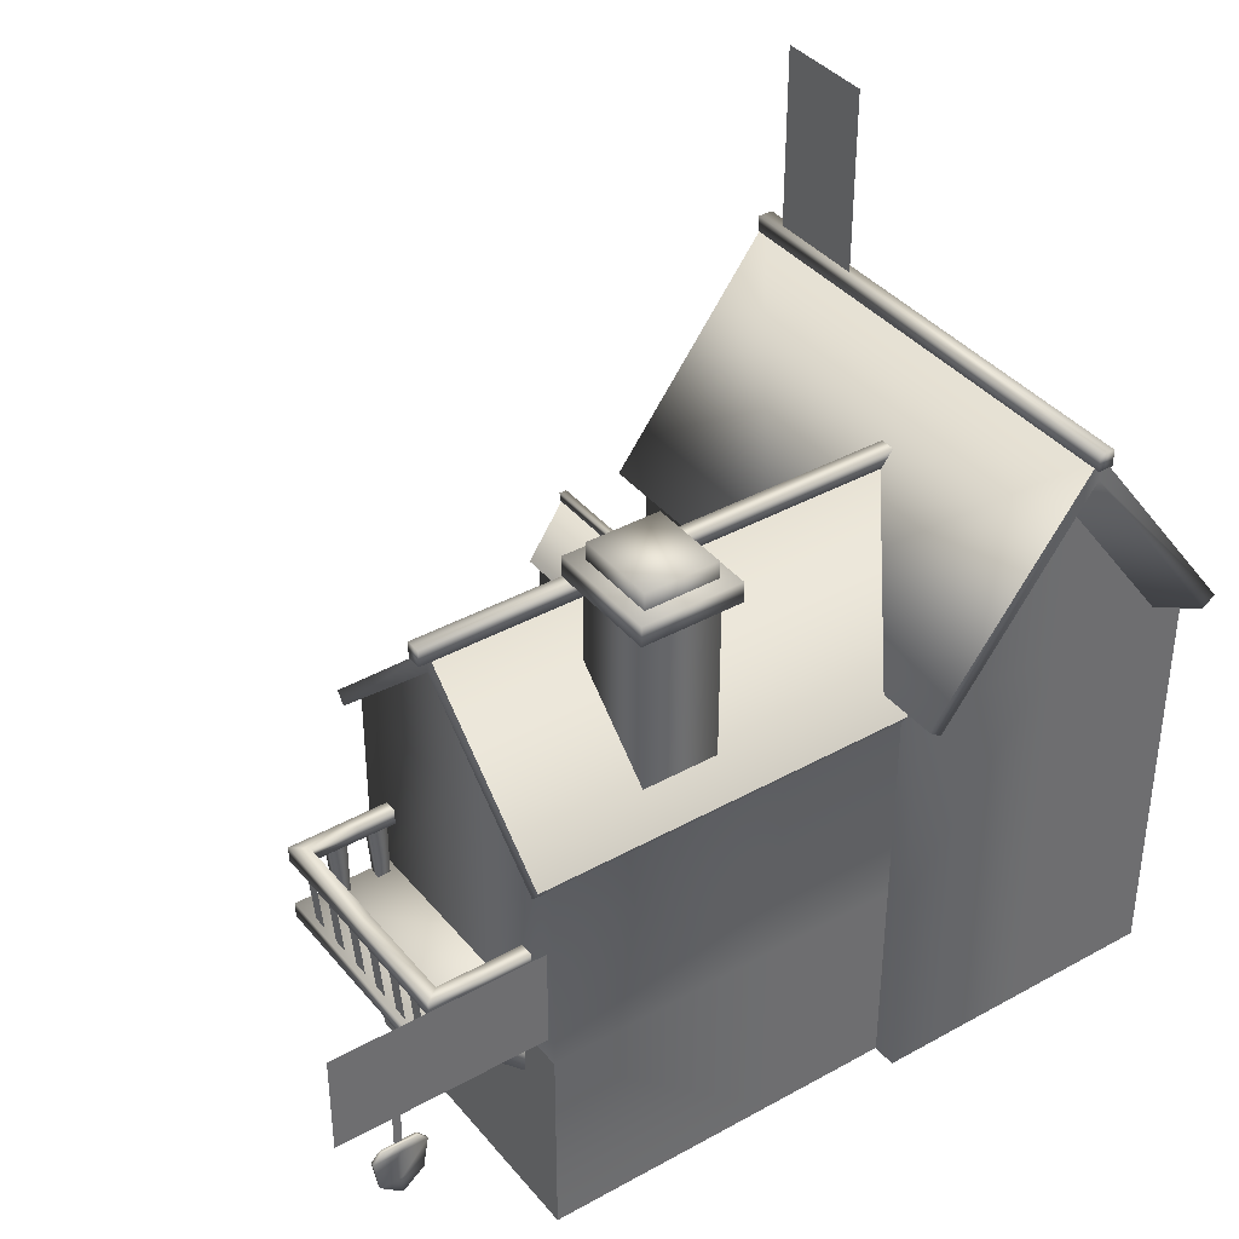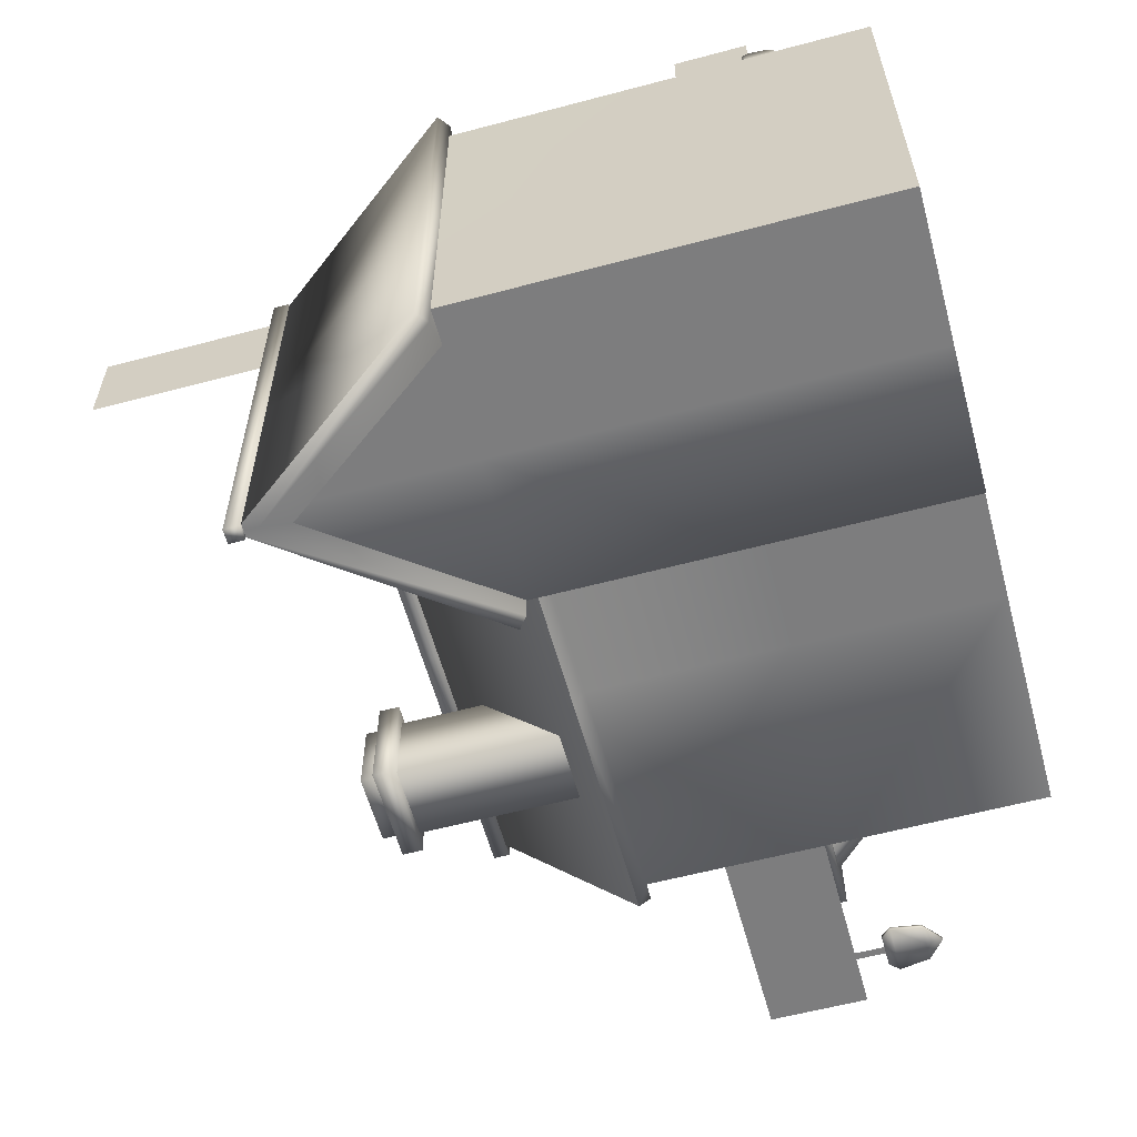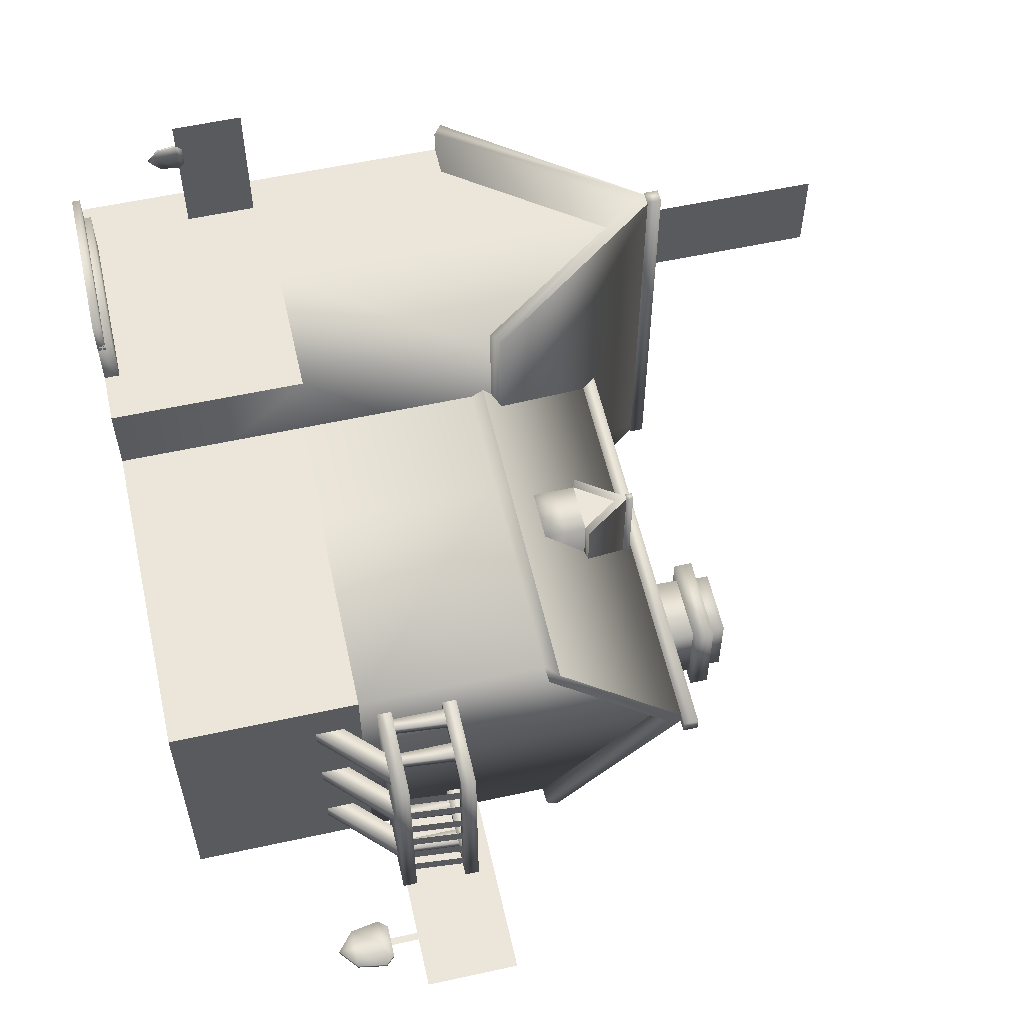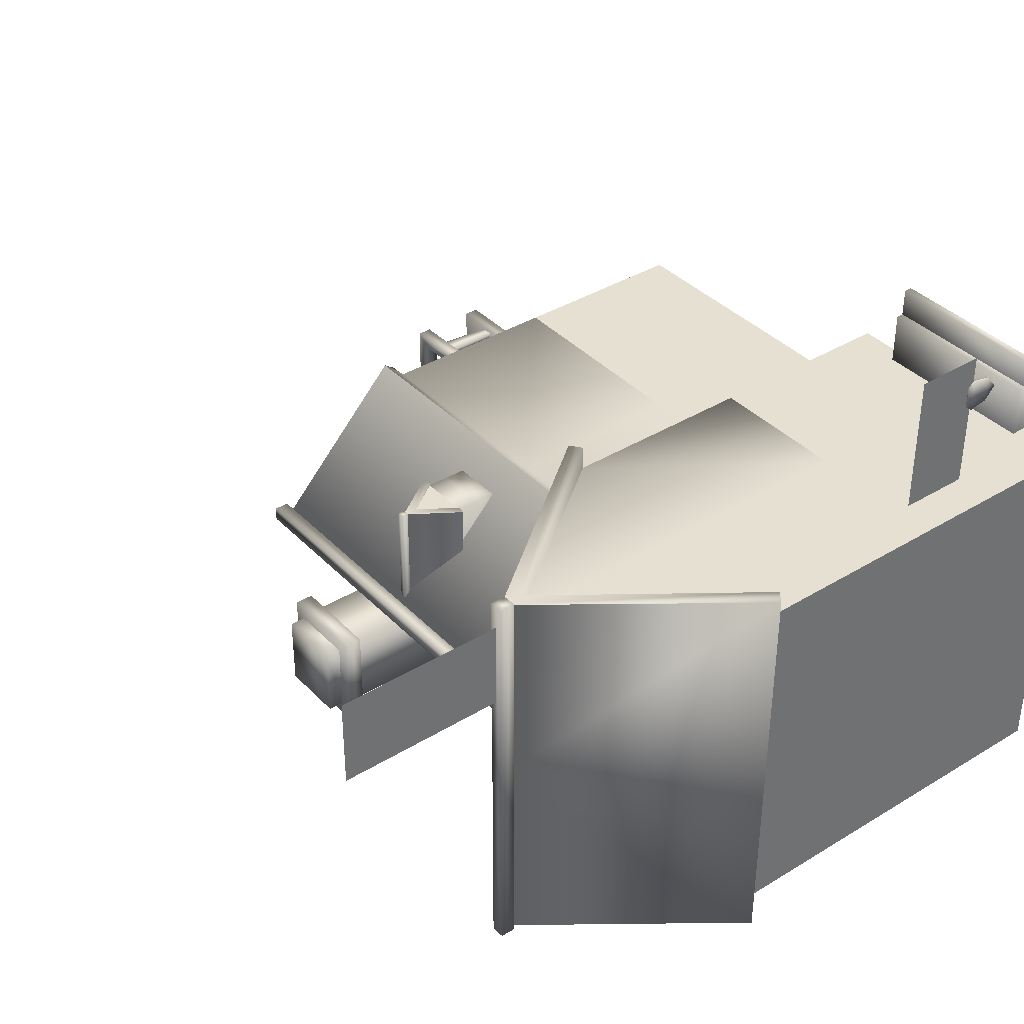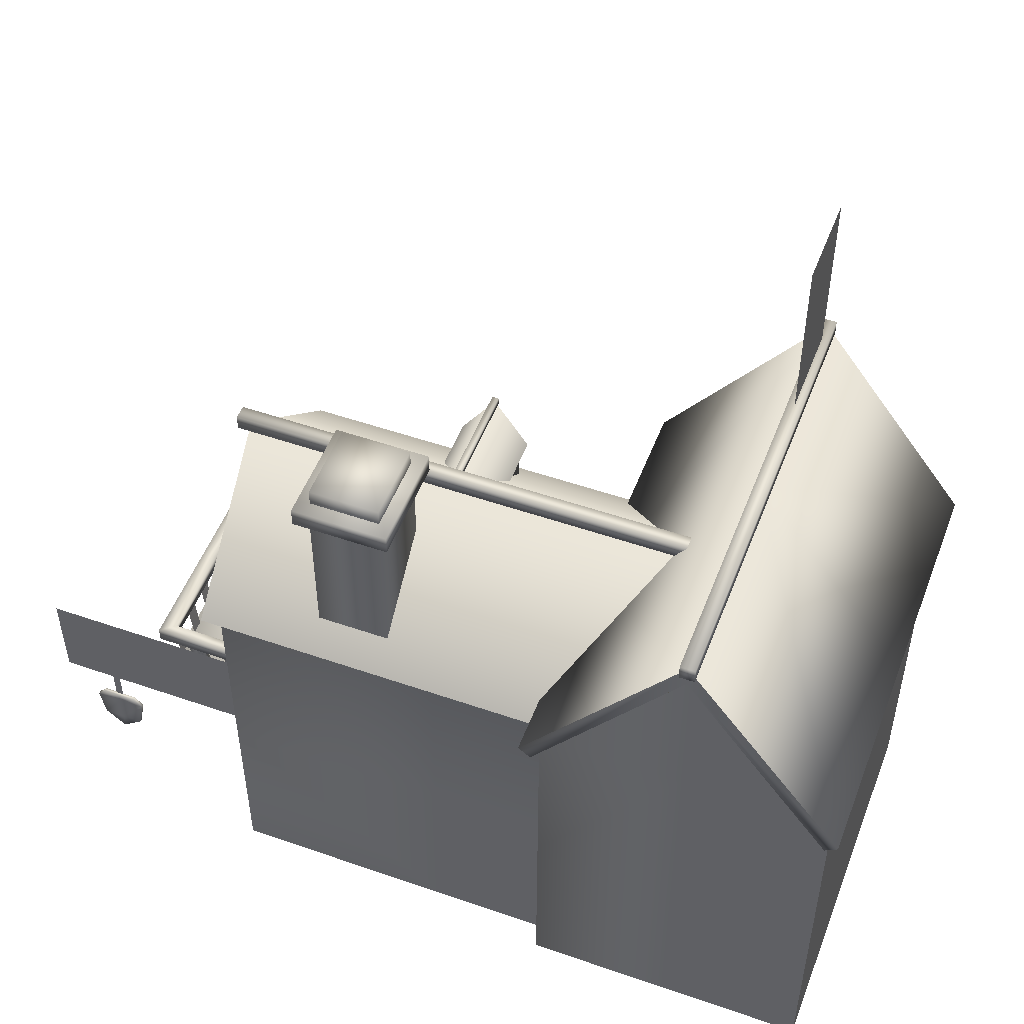
<metadata>
{"format":"obj","ext":"obj","renderer":"f3d","projection":"perspective","resolution":1024,"background":"white","views":[{"elev":38.6,"azim":145.0,"up":"+Y"},{"elev":-59.2,"azim":-74.7,"up":"+Z"},{"elev":57.3,"azim":77.2,"up":"+Z"},{"elev":37.7,"azim":-127.9,"up":"+Z"},{"elev":51.1,"azim":-159.3,"up":"+Y"}]}
</metadata>
<code>
v  -96.98 256.9 -134.6
v  -96.98 256.9 -0
v  0 385.2 -0
v  0 385.2 -134.6
v  96.98 256.9 -0
v  96.98 256.9 -134.6
v  -89.43 125.6 118.9
v  0 125.6 118.9
v  0 251.2 118.9
v  -89.52 251.2 118.9
v  89.43 125.6 118.9
v  89.43 251.2 118.9
v  89.43 125.6 -0
v  89.43 0 -0
v  89.43 0 -118.9
v  89.43 125.6 -118.9
v  0 0 -118.9
v  0 125.6 -118.9
v  -89.43 0 -118.9
v  -89.43 125.6 -118.9
v  0 251.2 -118.9
v  89.43 251.2 -118.9
v  -89.43 251.2 -118.9
v  -89.43 125.6 -0
v  -89.43 0 -0
v  -89.43 0 118.9
v  -89.43 251.2 -0
v  0 371.4 118.9
v  0 371.4 -118.9
v  -89.43 251.2 134.6
v  0 371.4 134.6
v  0 385.2 134.6
v  -96.98 256.9 134.6
v  89.43 251.2 134.6
v  96.98 256.9 134.6
v  89.43 251.2 -0
v  89.43 251.2 -134.6
v  0 371.4 -134.6
v  -89.43 251.2 -134.6
v  -89.43 251.2 -0
v  2.219 9.656 153.1
v  2.219 9.656 115.5
v  -51.86 9.656 115.5
v  -51.86 9.656 153.1
v  2.219 0 153.1
v  -51.86 0 153.1
v  56.3 9.656 115.5
v  56.3 9.656 153.1
v  56.3 0 153.1
v  56.3 0 115.5
v  -51.86 0 115.5
v  2.219 5.156 171.5
v  2.219 5.156 148.4
v  -51.86 5.156 148.4
v  -51.86 5.156 171.5
v  2.219 0 171.5
v  -51.86 0 171.5
v  56.3 5.156 148.4
v  56.3 5.156 171.5
v  56.3 0 171.5
v  56.3 0 148.4
v  -51.86 0 148.4
v  -64.67 73.35 114.4
v  -64.67 118.4 114.4
v  -64.67 118.4 210.3
v  -64.67 73.35 210.3
v  -64.26 77.17 183
v  -65.63 77.17 183
v  -65.63 77.17 189.9
v  -64.26 77.17 189.9
v  -64.26 77.17 176.1
v  -65.63 77.17 176.1
v  -64.26 60.99 191.3
v  -65.63 60.99 191.3
v  -65.63 54.13 183
v  -64.26 54.13 183
v  -64.26 73.28 193.3
v  -65.63 73.28 193.3
v  -64.26 60.99 183
v  -64.26 60.99 174.7
v  -64.26 73.28 183
v  -64.26 73.28 172.6
v  -65.63 60.99 174.7
v  -65.63 73.28 172.6
v  -65.63 60.99 183
v  -65.63 73.28 183
v  -64.72 87.61 182.5
v  -64.72 69.42 182.5
v  -64.72 69.42 184.5
v  -64.72 87.61 184.5
v  303.7 238.7 -17.55
v  303.7 238.2 69.54
v  303.7 119.2 69.54
v  303.7 119.2 -17.55
v  303.7 239 -104.6
v  303.7 119.2 -104.6
v  164.2 0.0578 -104.6
v  164.2 120.4 -104.6
v  303.7 0.144 -104.6
v  164.2 238.7 -104.6
v  89.6 0.0578 69.54
v  89.6 119.7 69.54
v  24.59 119.1 69.54
v  24.59 0.0578 69.54
v  89.6 238 69.54
v  24.59 238 69.54
v  303.7 320 -17.55
v  314.5 333.1 -17.5
v  314.5 245.7 74.48
v  314.5 238.7 69.54
v  314.5 320 -17.55
v  314.5 246.5 -109.5
v  314.5 239.4 -104.6
v  169.5 246.5 -109.5
v  24.59 333.1 -17.5
v  169.5 333.1 -17.5
v  24.59 246.5 -109.5
v  169.5 245.7 74.48
v  24.59 245.7 74.48
v  164.2 238 69.54
v  241.6 234.6 -42.53
v  241.6 298.8 -42.53
v  196.9 298.8 -42.53
v  196.9 234.6 -42.53
v  241.6 234.6 -92.4
v  241.6 298.8 -92.4
v  196.9 234.6 -92.4
v  196.9 298.8 -92.4
v  240.7 381.7 -91.34
v  197.9 381.7 -91.34
v  197.9 381.7 -43.59
v  240.7 381.7 -43.59
v  197.9 370.2 -43.59
v  240.7 370.2 -43.59
v  240.7 370.2 -91.34
v  197.9 370.2 -91.34
v  248.6 371.5 -100.1
v  190 371.5 -100.1
v  190 371.5 -34.81
v  248.6 371.5 -34.81
v  190 359.5 -34.81
v  248.6 359.5 -34.81
v  248.6 359.5 -100.1
v  190 359.5 -100.1
v  330.3 180.9 50.1
v  330.3 171.8 50.1
v  363 171.8 49.87
v  363 180.9 49.87
v  363 180.9 -84.9
v  363 180.9 -17.52
v  363 171.8 -17.52
v  363 171.8 -84.9
v  330.3 180.9 -85.13
v  330.3 171.8 -85.13
v  297.5 171.8 -85.36
v  297.5 180.9 -85.36
v  297.5 180.9 42.45
v  325.8 180.9 42.48
v  325.8 171.8 42.48
v  297.5 171.8 42.45
v  354 180.9 -17.52
v  354 171.8 -17.52
v  354 171.8 42.52
v  354 180.9 42.52
v  354 180.9 -77.56
v  325.8 180.9 -77.49
v  325.8 171.8 -77.49
v  354 171.8 -77.56
v  297.5 171.8 50.33
v  297.5 180.9 -77.43
v  348.9 135.4 -76.91
v  348.9 135.4 -66.58
v  300.6 87.14 -66.58
v  300.6 87.14 -76.91
v  330.2 134.6 -76.91
v  291.7 96.05 -76.91
v  291.7 96.05 -66.58
v  330.2 134.6 -66.58
v  361.3 130.1 -86.51
v  361.3 130.1 -17.52
v  297.1 130.1 -17.52
v  297.1 130.1 -86.51
v  361.3 139.2 51.47
v  361.3 139.2 -17.52
v  297.1 139.2 -17.52
v  297.1 139.2 51.47
v  297.1 130.1 51.47
v  361.3 130.1 51.47
v  297.1 139.2 -86.51
v  361.3 139.2 -86.51
v  348.9 135.4 -22.97
v  348.9 135.4 -12.64
v  300.6 87.14 -12.64
v  300.6 87.14 -22.97
v  330.2 134.6 -22.97
v  291.7 96.05 -22.97
v  291.7 96.05 -12.64
v  330.2 134.6 -12.64
v  348.9 135.4 30.97
v  348.9 135.4 41.29
v  300.6 87.14 41.29
v  300.6 87.14 30.97
v  330.2 134.6 30.97
v  291.7 96.05 30.97
v  291.7 96.05 41.29
v  330.2 134.6 41.29
v  17.45 329.6 -22
v  169.6 329.6 -22
v  169.6 329.6 -13.01
v  17.45 329.6 -13.01
v  169.6 339.2 -13.01
v  169.6 339.2 -22
v  17.45 339.2 -22
v  17.45 339.2 -13.01
v  321.7 339.2 -22
v  321.7 339.2 -13.01
v  321.7 329.6 -13.01
v  321.7 329.6 -22
v  3.957 379.7 -137.6
v  3.957 379.7 -1.041
v  -5.037 379.7 -1.041
v  -5.037 379.7 -137.6
v  -5.037 389.3 -1.041
v  3.957 389.3 -1.041
v  3.957 389.3 -137.6
v  -5.037 389.3 -137.6
v  3.957 389.3 135.5
v  -5.037 389.3 135.5
v  -5.037 379.7 135.5
v  3.957 379.7 135.5
v  168 262.5 56.47
v  184.8 262.5 56.47
v  184.8 276.5 56.47
v  168 276.5 56.47
v  201.5 262.5 56.47
v  201.5 276.5 56.47
v  184.8 290.1 56.47
v  168 290.1 56.47
v  201.5 290.1 56.47
v  168 276.5 -23.35
v  168 262.5 -23.35
v  168 290 -23.35
v  184.8 314.6 56.47
v  184.8 323.6 58.02
v  163 291.6 58.02
v  168 290.1 58.02
v  184.8 314.6 58.02
v  206.5 291.5 58.02
v  201.5 290.1 58.02
v  168 290.1 49.8
v  163 291.6 -23.35
v  184.8 323.6 -23.35
v  206.5 291.5 -23.35
v  184.8 314.6 49.8
v  201.5 290.1 49.8
v  186.8 326.2 58.97
v  182.7 326.2 58.97
v  182.7 321.8 58.97
v  186.8 321.8 58.97
v  186.8 321.8 -22.65
v  186.8 326.2 -22.65
v  89.43 251.2 -0
v  24.59 0.0578 -104.6
v  24.59 119.1 -104.6
v  24.59 238.7 -104.6
v  164.2 120.4 69.54
v  92.29 245.7 74.48
v  184.8 262.5 -23.35
v  201.5 262.5 -23.35
v  201.5 276.5 -23.35
v  201.5 290 -23.35
v  182.7 321.8 -22.65
v  182.7 326.2 -22.65
v  296.9 132.9 -99.67
v  427.6 132.9 -99.67
v  427.6 192.6 -99.67
v  296.9 192.6 -99.67
v  392.6 114.7 -101.3
v  392.6 114.7 -99.26
v  403 114.7 -99.26
v  403 114.7 -101.3
v  382.1 114.7 -101.3
v  382.1 114.7 -99.26
v  405.1 90.23 -101.3
v  405.1 90.23 -99.26
v  392.6 79.83 -99.26
v  392.6 79.83 -101.3
v  408.3 108.8 -101.3
v  408.3 108.8 -99.26
v  392.6 90.23 -101.3
v  380 90.23 -101.3
v  392.6 108.8 -101.3
v  376.9 108.8 -101.3
v  380 90.23 -99.26
v  376.9 108.8 -99.26
v  392.6 90.23 -99.26
v  392.6 108.8 -99.26
v  390.4 151.3 -99.79
v  390.4 107.2 -99.79
v  395.2 107.2 -99.79
v  395.2 151.3 -99.79
v  308.1 137.9 49.13
v  315.4 137.9 49.13
v  318.5 174.2 49.13
v  308.1 174.2 49.13
v  315.4 137.9 43.36
v  318.5 174.2 43.36
v  308.1 137.9 43.36
v  308.1 174.2 43.36
v  332.4 137.9 49.13
v  339.6 137.9 49.13
v  342.8 174.2 49.13
v  332.4 174.2 49.13
v  339.6 137.9 43.36
v  342.8 174.2 43.36
v  332.4 137.9 43.36
v  332.4 174.2 43.36
v  308.1 137.9 -78.46
v  315.4 137.9 -78.46
v  318.5 174.2 -78.46
v  308.1 174.2 -78.46
v  315.4 137.9 -84.23
v  318.5 174.2 -84.23
v  308.1 137.9 -84.23
v  308.1 174.2 -84.23
v  357.6 135.2 15.27
v  357.6 135.2 6.526
v  361 174.6 6.526
v  361 174.6 15.27
v  357.6 135.2 -4.947
v  357.6 135.2 -13.69
v  361 174.6 -13.69
v  361 174.6 -4.947
v  357.6 135.2 -24.16
v  357.6 135.2 -32.9
v  361 174.6 -32.9
v  361 174.6 -24.16
v  357.6 135.2 -43.37
v  357.6 135.2 -52.11
v  361 174.6 -52.11
v  361 174.6 -43.37
v  357.6 135.2 -62.58
v  357.6 135.2 -71.32
v  361 174.6 -71.32
v  361 174.6 -62.58
v  332.4 137.9 -78.46
v  339.6 137.9 -78.46
v  342.8 174.2 -78.46
v  332.4 174.2 -78.46
v  339.6 137.9 -84.23
v  342.8 174.2 -84.23
v  332.4 137.9 -84.23
v  332.4 174.2 -84.23
v  -0.471 375.9 120.1
v  -0.471 375.9 62.26
v  -0.471 497.2 62.26
v  -0.471 497.2 120.1
v  357.6 135.2 35.49
v  357.6 135.2 26.74
v  361 174.6 26.74
v  361 174.6 35.49
v  89.43 0 118.9
v  303.7 0.144 69.54
v  303.7 0.2302 -17.55
v  -68.77 120 119.4
v  -68.77 50.55 119.4
v  -58.07 50.55 119.4
v  -58.07 120 119.4
v  241.6 363 -42.53
v  196.9 363 -42.53
v  241.6 363 -92.4
v  196.9 363 -92.4
v  297.5 180.9 50.33
v  297.5 171.8 -77.43
v  164.2 0.0578 69.54
v  0 0 118.9
v  0 70.46 118.9
v  -89.43 70.46 118.9
v  89.43 70.46 118.9
o cadnav_com
g cadnav_com
f 1 2 3 4
f 4 3 5 6
f 7 8 9 10
f 8 11 12 9
f 13 14 15 16
f 15 17 18 16
f 17 19 20 18
f 16 18 21 22
f 18 20 23 21
f 24 25 26 7
f 27 24 7 10
f 10 9 28
f 9 12 28
f 22 21 29
f 21 23 29
f 30 31 32 33
f 31 34 35 32
f 5 36 37 6
f 37 38 4 6
f 38 39 1 4
f 2 40 30 33
f 41 42 43 44
f 45 41 44 46
f 47 48 49 50
f 44 43 51 46
f 52 53 54 55
f 56 52 55 57
f 58 59 60 61
f 55 54 62 57
f 63 64 65 66
f 67 68 69 70
f 71 72 68 67
f 73 74 75 76
f 77 78 74 73
f 70 69 78 77
f 76 79 73
f 76 80 79
f 81 77 73 79
f 82 81 79 80
f 67 70 77 81
f 71 67 81 82
f 83 80 76 75
f 84 82 80 83
f 72 71 82 84
f 75 85 83
f 75 74 85
f 86 84 83 85
f 78 86 85 74
f 68 72 84 86
f 69 68 86 78
f 87 88 89 90
f 91 92 93 94
f 95 91 94 96
f 97 98 96 99
f 98 100 95 96
f 101 102 103 104
f 102 105 106 103
f 92 91 107
f 91 95 107
f 108 109 110 111
f 112 108 111 113
f 111 110 92 107
f 113 111 107 95
f 95 100 114 112 113
f 115 116 114 117
f 118 116 115 119
f 92 110 109 118 120
f 121 122 123 124
f 125 126 122 121
f 127 128 126 125
f 124 123 128 127
f 129 130 131 132
f 132 131 133 134
f 129 132 134 135
f 130 129 135 136
f 131 130 136 133
f 137 138 139 140
f 140 139 141 142
f 137 140 142 143
f 138 137 143 144
f 139 138 144 141
f 141 144 143 142
f 145 146 147 148
f 149 150 151 152
f 153 154 155 156
f 157 158 159 160
f 161 162 163 164
f 165 166 167 168
f 159 146 169 160
f 164 158 145 148
f 150 161 164 148
f 163 162 151 147
f 168 167 154 152
f 166 153 156 170
f 171 172 173 174
f 175 176 177 178
f 178 177 173 172
f 176 175 171 174
f 179 180 181 182
f 183 184 185 186
f 183 186 187 188
f 180 184 183 188
f 189 190 179 182
f 191 192 193 194
f 195 196 197 198
f 198 197 193 192
f 196 195 191 194
f 199 200 201 202
f 203 204 205 206
f 206 205 201 200
f 204 203 199 202
f 207 208 209 210
f 211 212 213 214
f 209 211 214 210
f 215 216 217 218
f 208 212 215 218
f 219 220 221 222
f 223 224 225 226
f 221 223 226 222
f 227 228 229 230
f 220 224 227 230
f 219 222 226 225
f 231 232 233 234
f 232 235 236 233
f 234 233 237 238
f 233 236 239 237
f 240 241 231 234
f 242 240 234 238
f 238 237 243
f 237 239 243
f 244 245 246 247
f 248 244 247 249
f 250 246 245 251 242
f 252 251 245 244
f 253 252 244 248
f 247 246 250 254
f 249 247 254 255
f 256 257 258 259
f 260 261 256 259
f 33 32 3 2
f 32 35 5 3
f 11 13 262 12
f 20 19 25 24
f 23 20 24 27
f 35 34 36 5
f 1 39 40 2
f 230 229 221 220
f 228 227 224 223
f 229 228 223 221
f 219 225 224 220
f 263 264 98 97
f 264 265 100 98
f 93 92 120 266
f 100 265 117 114
f 108 112 114 116
f 109 108 116 118
f 267 105 120 118
f 218 217 209 208
f 216 215 212 211
f 217 216 211 209
f 207 213 212 208
f 232 231 241 268
f 235 232 268 269
f 236 235 269 270
f 239 236 270 271
f 253 248 249 255 271
f 259 258 272 260
f 257 256 261 273
f 258 257 273 272
f 274 275 276 277
f 278 279 280 281
f 282 283 279 278
f 284 285 286 287
f 288 289 285 284
f 281 280 289 288
f 287 290 284
f 287 291 290
f 292 288 284 290
f 293 292 290 291
f 278 281 288 292
f 282 278 292 293
f 294 291 287 286
f 295 293 291 294
f 283 282 293 295
f 286 296 294
f 286 285 296
f 297 295 294 296
f 289 297 296 285
f 279 283 295 297
f 280 279 297 289
f 298 299 300 301
f 302 303 304 305
f 303 306 307 304
f 306 308 309 307
f 308 302 305 309
f 310 311 312 313
f 311 314 315 312
f 314 316 317 315
f 316 310 313 317
f 318 319 320 321
f 319 322 323 320
f 322 324 325 323
f 324 318 321 325
f 326 327 328 329
f 330 331 332 333
f 334 335 336 337
f 338 339 340 341
f 342 343 344 345
f 346 347 348 349
f 347 350 351 348
f 350 352 353 351
f 352 346 349 353
f 354 355 356 357
f 358 359 360 361
f 36 34 31 30 40 39 38 37
f 148 147 151 150
f 165 168 162 161
f 150 149 165 161
f 168 152 151 162
f 188 187 181 180
f 190 189 185 184
f 179 190 184 180
f 48 47 42 41
f 49 48 41 45
f 59 58 53 52
f 60 59 52 56
f 11 362 14 13
f 16 22 262 13
f 94 93 363 364
f 96 94 364 99
f 298 301 300 299
f 302 305 304 303
f 303 304 307 306
f 306 307 309 308
f 308 309 305 302
f 310 313 312 311
f 311 312 315 314
f 314 315 317 316
f 316 317 313 310
f 318 321 320 319
f 319 320 323 322
f 322 323 325 324
f 324 325 321 318
f 326 329 328 327
f 330 333 332 331
f 334 337 336 335
f 338 341 340 339
f 342 345 344 343
f 346 349 348 347
f 347 348 351 350
f 350 351 353 352
f 352 353 349 346
f 358 361 360 359
f 63 66 65 64
f 354 357 356 355
f 365 366 367 368
f 63 66 65 64
f 87 90 89 88
f 369 370 123 122
f 371 369 122 126
f 372 371 126 128
f 370 372 128 123
f 373 169 146 145
f 149 152 154 153
f 164 163 159 158
f 170 374 167 166
f 163 147 146 159
f 158 157 373 145
f 167 374 155 154
f 165 149 153 166
f 266 120 105 102
f 119 106 105 267
f 363 93 266 375
f 375 266 102 101
f 26 376 377 378
f 376 362 379 377
f 377 8 7 378
f 379 11 8 377

</code>
